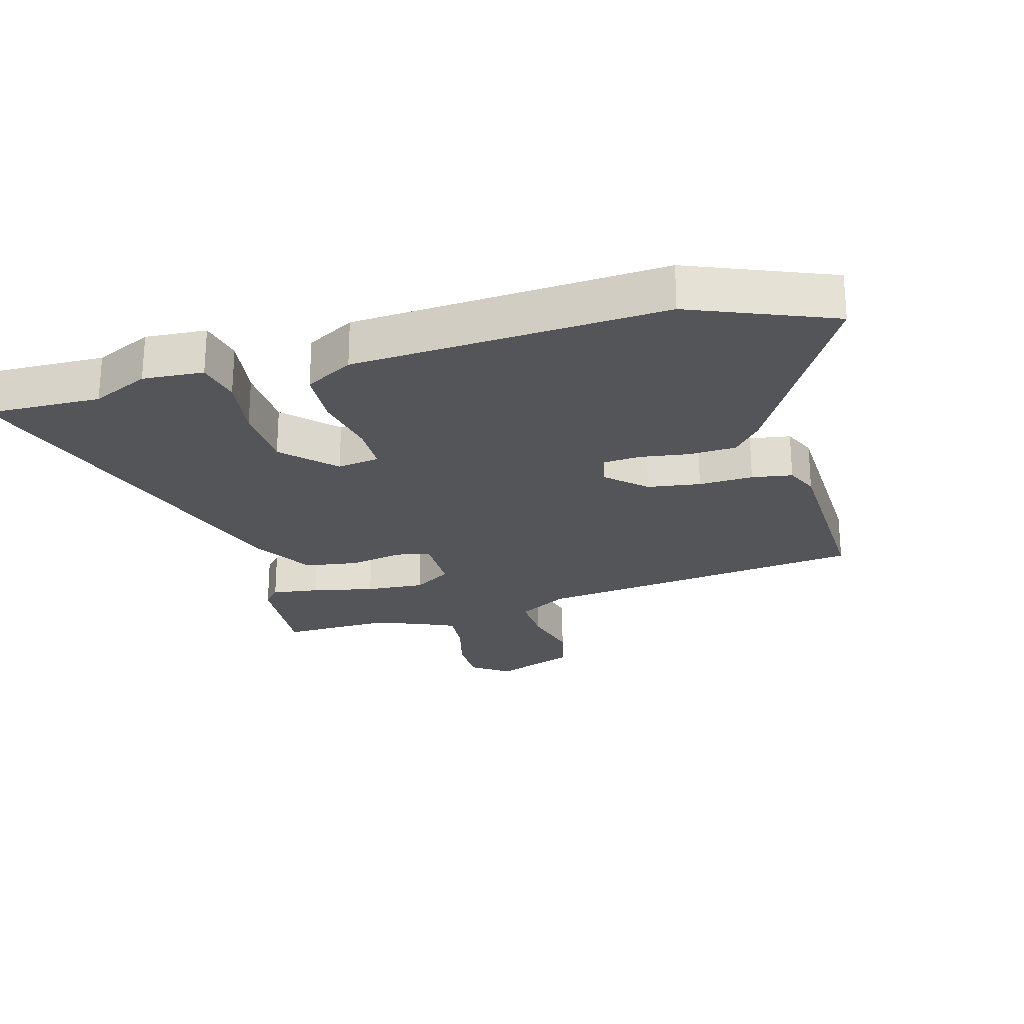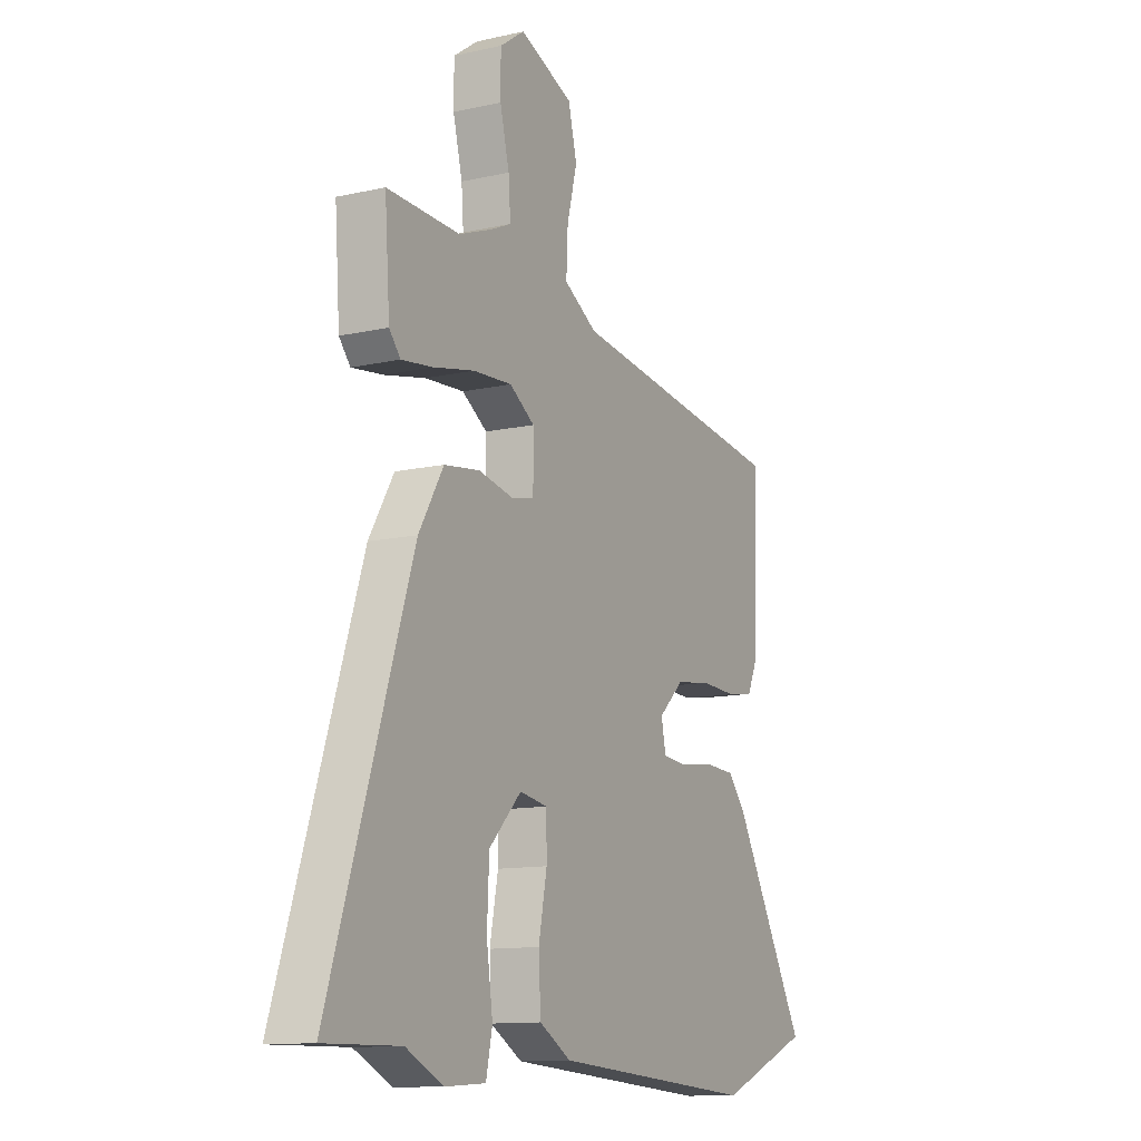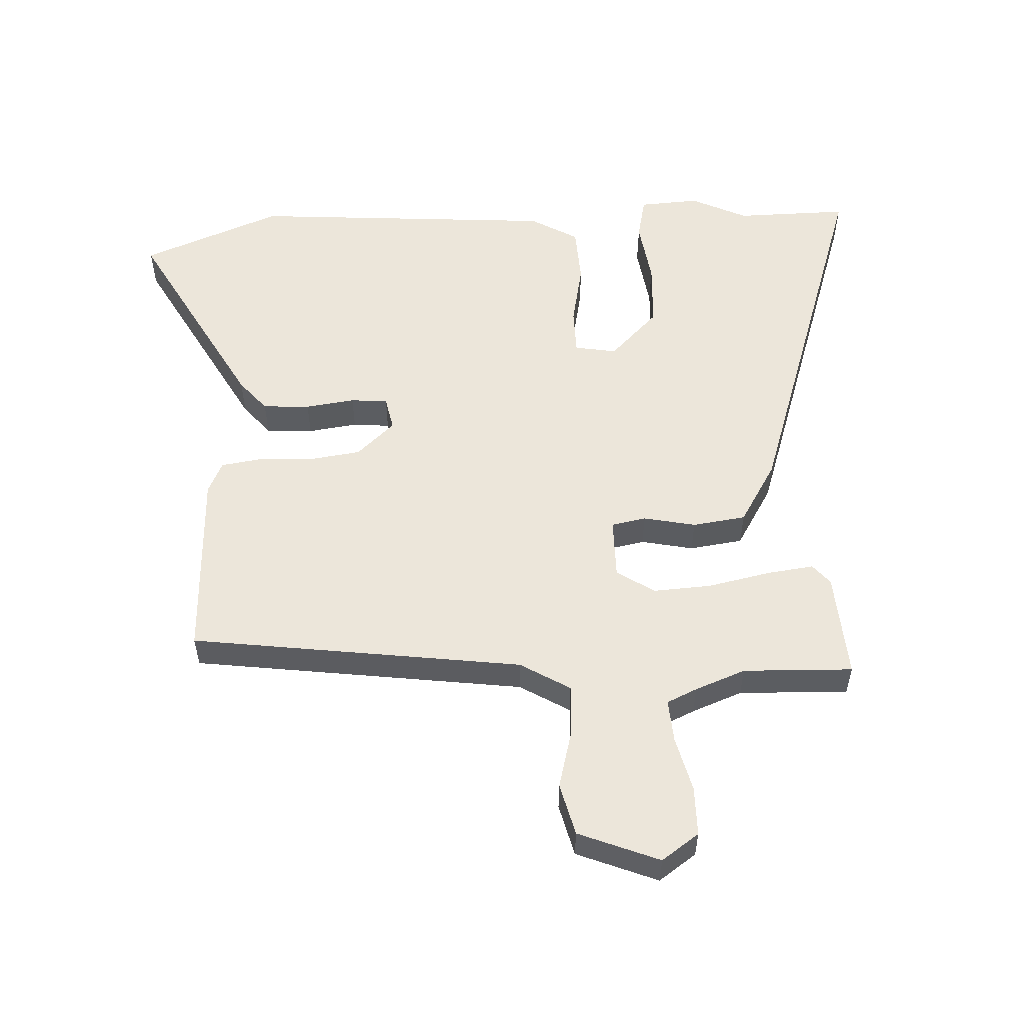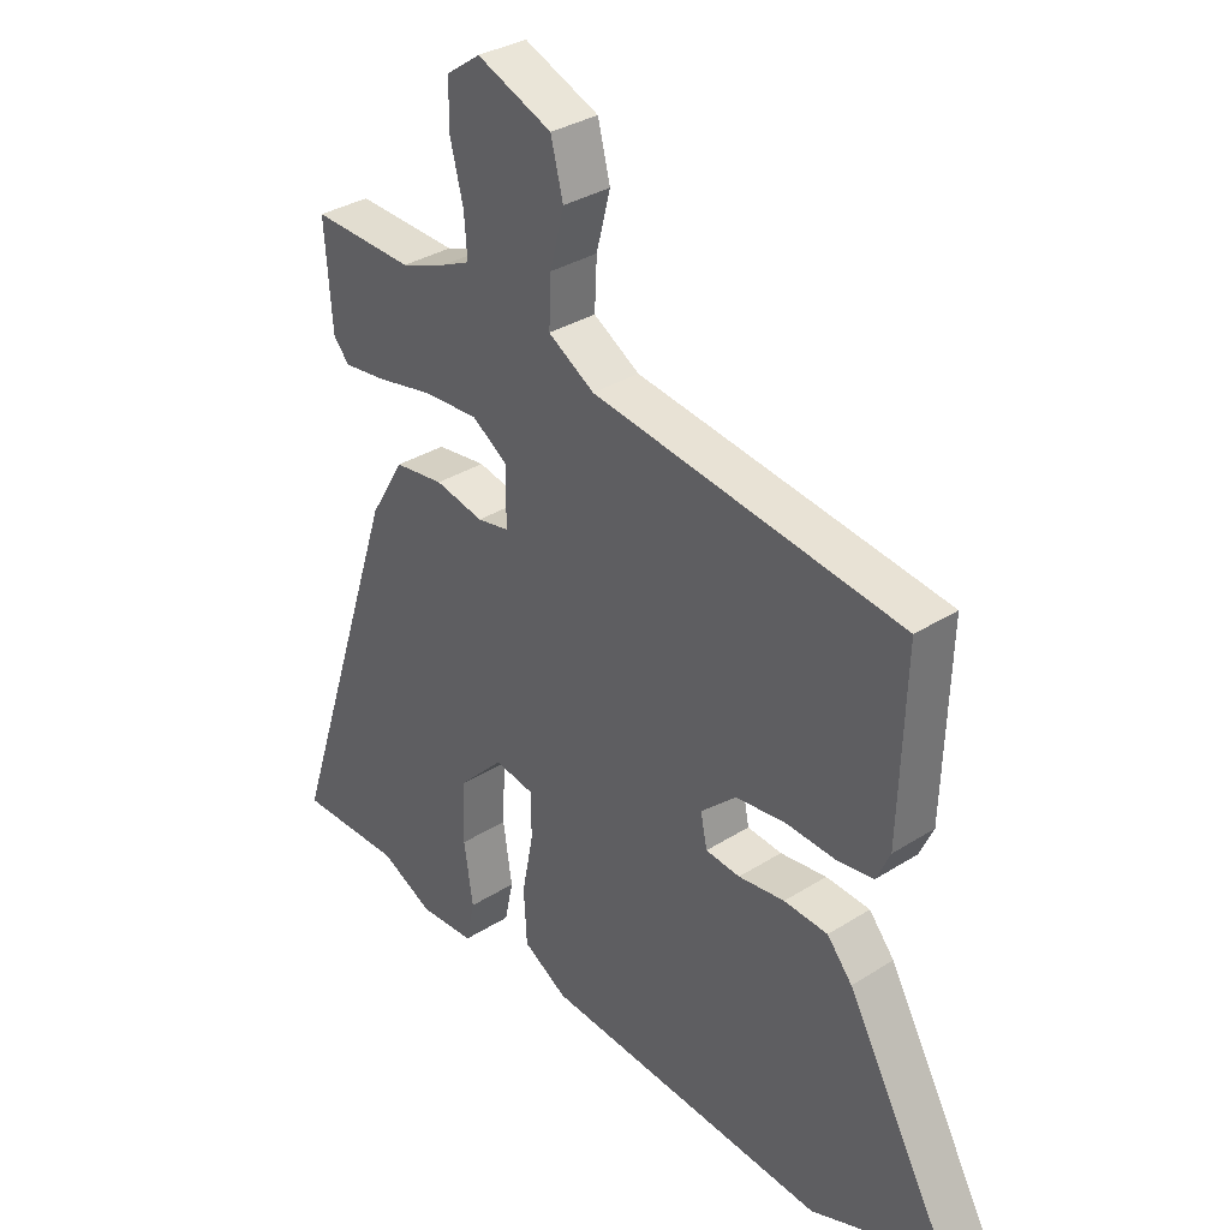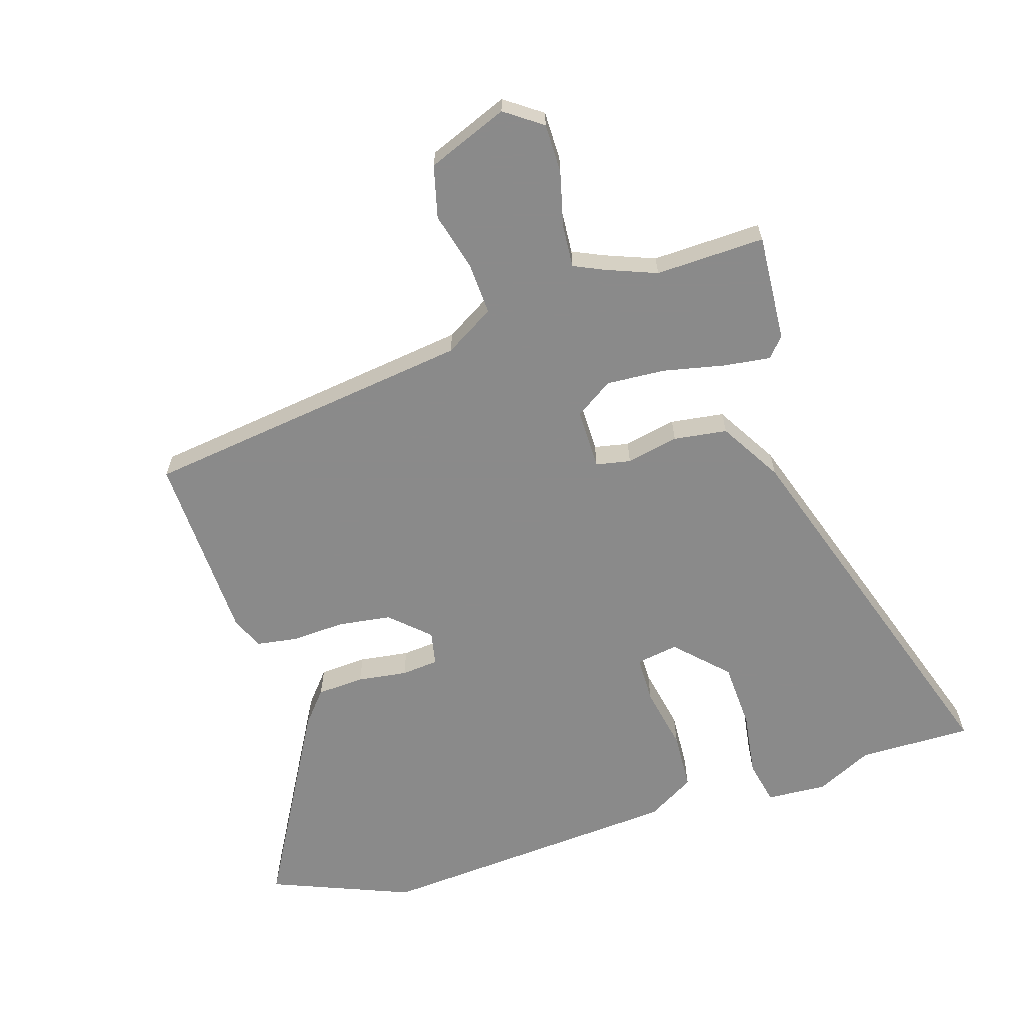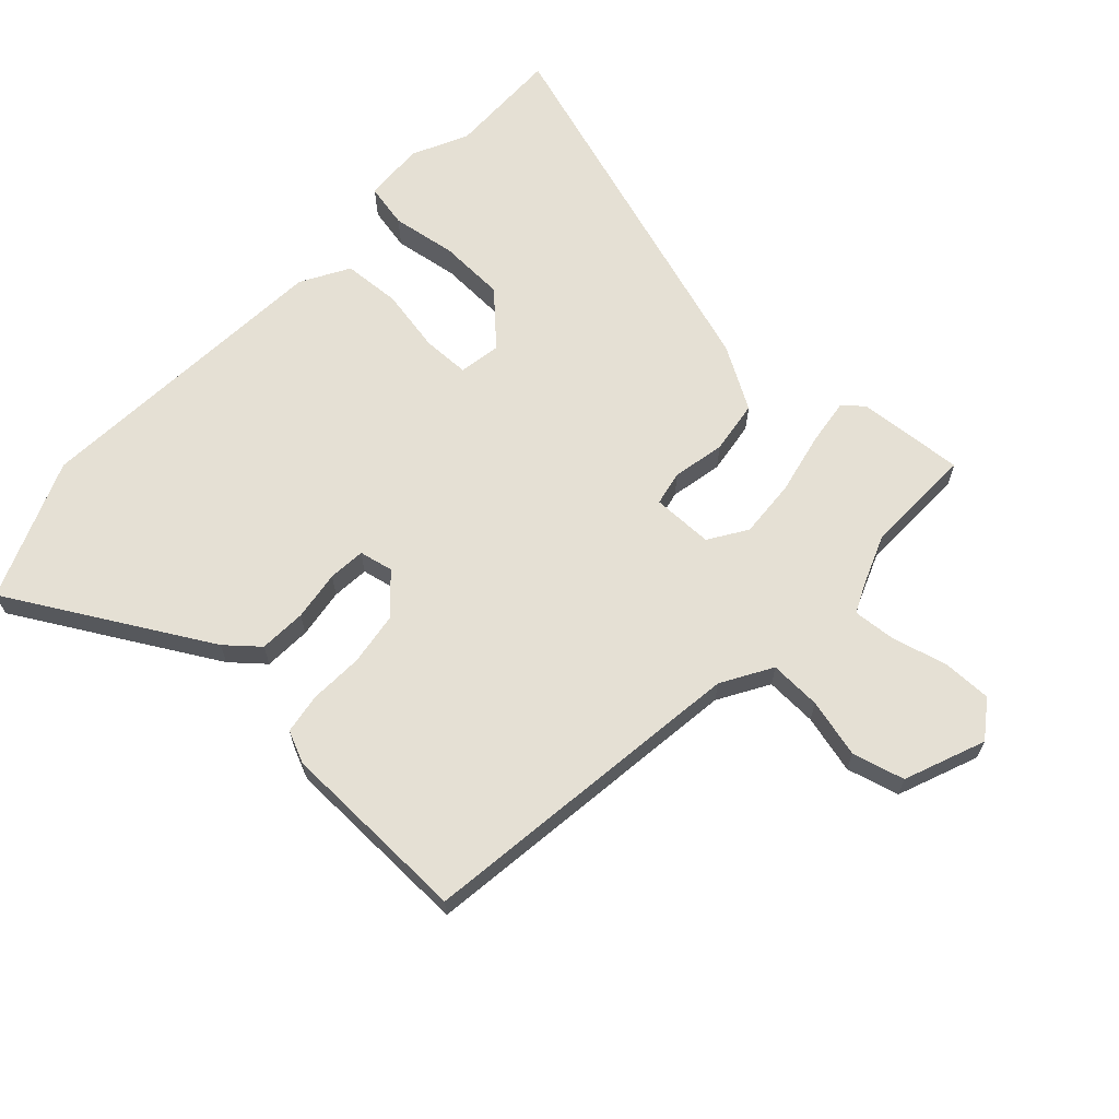
<metadata>
{"format":"obj","ext":"obj","renderer":"f3d","projection":"perspective","resolution":1024,"background":"white","views":[{"elev":-24.0,"azim":-164.6,"up":"+Y"},{"elev":-12.1,"azim":118.0,"up":"+Z"},{"elev":54.5,"azim":-2.5,"up":"+Y"},{"elev":33.8,"azim":-130.7,"up":"+Z"},{"elev":-63.6,"azim":17.5,"up":"+Y"},{"elev":65.2,"azim":-47.4,"up":"+Y"}]}
</metadata>
<code>
v -0.407 0.07 -0.538
v -0.63 0.07 -0.448
v -0.453 0.07 -0.132
v -0.41 0.07 -0.081
v -0.335 0.07 -0.077
v -0.256 0.07 -0.088
v -0.197 0.07 -0.083
v -0.186 0.07 -0.029
v -0.246 0.07 0.027
v -0.33 0.07 0.039
v -0.416 0.07 0.035
v -0.48 0.07 0.045
v -0.503 0.07 0.096
v -0.513 0.07 0.4
v 0.014 0.07 0.469
v 0.093 0.07 0.516
v 0.089 0.07 0.598
v 0.065 0.07 0.691
v 0.086 0.07 0.774
v 0.214 0.07 0.825
v 0.273 0.07 0.783
v 0.273 0.07 0.705
v 0.251 0.07 0.617
v 0.246 0.07 0.549
v 0.294 0.07 0.527
v 0.374 0.07 0.496
v 0.548 0.07 0.501
v 0.536 0.07 0.331
v 0.509 0.07 0.299
v 0.434 0.07 0.309
v 0.336 0.07 0.33
v 0.243 0.07 0.336
v 0.183 0.07 0.297
v 0.183 0.07 0.2
v 0.238 0.07 0.189
v 0.321 0.07 0.206
v 0.406 0.07 0.194
v 0.465 0.07 0.095
v 0.661 0.07 -0.503
v 0.481 0.07 -0.5
v 0.391 0.07 -0.543
v 0.295 0.07 -0.537
v 0.28 0.07 -0.467
v 0.295 0.07 -0.364
v 0.29 0.07 -0.258
v 0.213 0.07 -0.18
v 0.146 0.07 -0.191
v 0.145 0.07 -0.266
v 0.165 0.07 -0.368
v 0.16 0.07 -0.46
v 0.084 0.07 -0.504
v -0.407 0 -0.538
v -0.63 0 -0.448
v -0.453 0 -0.132
v -0.41 0 -0.081
v -0.335 0 -0.077
v -0.256 0 -0.088
v -0.197 0 -0.083
v -0.186 0 -0.029
v -0.246 0 0.027
v -0.33 0 0.039
v -0.416 0 0.035
v -0.48 0 0.045
v -0.503 0 0.096
v -0.513 0 0.4
v 0.014 0 0.469
v 0.093 0 0.516
v 0.089 0 0.598
v 0.065 0 0.691
v 0.086 0 0.774
v 0.214 0 0.825
v 0.273 0 0.783
v 0.273 0 0.705
v 0.251 0 0.617
v 0.246 0 0.549
v 0.294 0 0.527
v 0.374 0 0.496
v 0.548 0 0.501
v 0.536 0 0.331
v 0.509 0 0.299
v 0.434 0 0.309
v 0.336 0 0.33
v 0.243 0 0.336
v 0.183 0 0.297
v 0.183 0 0.2
v 0.238 0 0.189
v 0.321 0 0.206
v 0.406 0 0.194
v 0.465 0 0.095
v 0.661 0 -0.503
v 0.481 0 -0.5
v 0.391 0 -0.543
v 0.295 0 -0.537
v 0.28 0 -0.467
v 0.295 0 -0.364
v 0.29 0 -0.258
v 0.213 0 -0.18
v 0.146 0 -0.191
v 0.145 0 -0.266
v 0.165 0 -0.368
v 0.16 0 -0.46
v 0.084 0 -0.504
f 48 49 50 51
f 47 48 51 1
f 41 42 43 44
f 40 41 44 45
f 39 40 45
f 38 39 45 46
f 35 36 37 38
f 34 35 38 46
f 28 29 30 31
f 26 27 28 31
f 25 26 31 32
f 24 25 32 33
f 20 21 22 23
f 20 23 24 33
f 17 18 19 20
f 16 17 20 33
f 12 13 14 15
f 10 11 12 15
f 9 10 15 16
f 8 9 16 33
f 3 4 5 6
f 3 6 7
f 47 1 2 3
f 47 3 7
f 34 46 47 7
f 7 8 33 34
f 102 101 100 99
f 52 102 99 98
f 95 94 93 92
f 96 95 92 91
f 96 91 90
f 97 96 90 89
f 89 88 87 86
f 97 89 86 85
f 82 81 80 79
f 82 79 78 77
f 83 82 77 76
f 84 83 76 75
f 74 73 72 71
f 84 75 74 71
f 71 70 69 68
f 84 71 68 67
f 66 65 64 63
f 66 63 62 61
f 67 66 61 60
f 84 67 60 59
f 57 56 55 54
f 58 57 54
f 54 53 52 98
f 58 54 98
f 58 98 97 85
f 85 84 59 58
f 1 52 53 2
f 2 53 54 3
f 3 54 55 4
f 4 55 56 5
f 5 56 57 6
f 6 57 58 7
f 7 58 59 8
f 8 59 60 9
f 9 60 61 10
f 10 61 62 11
f 11 62 63 12
f 12 63 64 13
f 13 64 65 14
f 14 65 66 15
f 15 66 67 16
f 16 67 68 17
f 17 68 69 18
f 18 69 70 19
f 19 70 71 20
f 20 71 72 21
f 21 72 73 22
f 22 73 74 23
f 23 74 75 24
f 24 75 76 25
f 25 76 77 26
f 26 77 78 27
f 27 78 79 28
f 28 79 80 29
f 29 80 81 30
f 30 81 82 31
f 31 82 83 32
f 32 83 84 33
f 33 84 85 34
f 34 85 86 35
f 35 86 87 36
f 36 87 88 37
f 37 88 89 38
f 38 89 90 39
f 39 90 91 40
f 40 91 92 41
f 41 92 93 42
f 42 93 94 43
f 43 94 95 44
f 44 95 96 45
f 45 96 97 46
f 46 97 98 47
f 47 98 99 48
f 48 99 100 49
f 49 100 101 50
f 50 101 102 51
f 51 102 52 1

</code>
